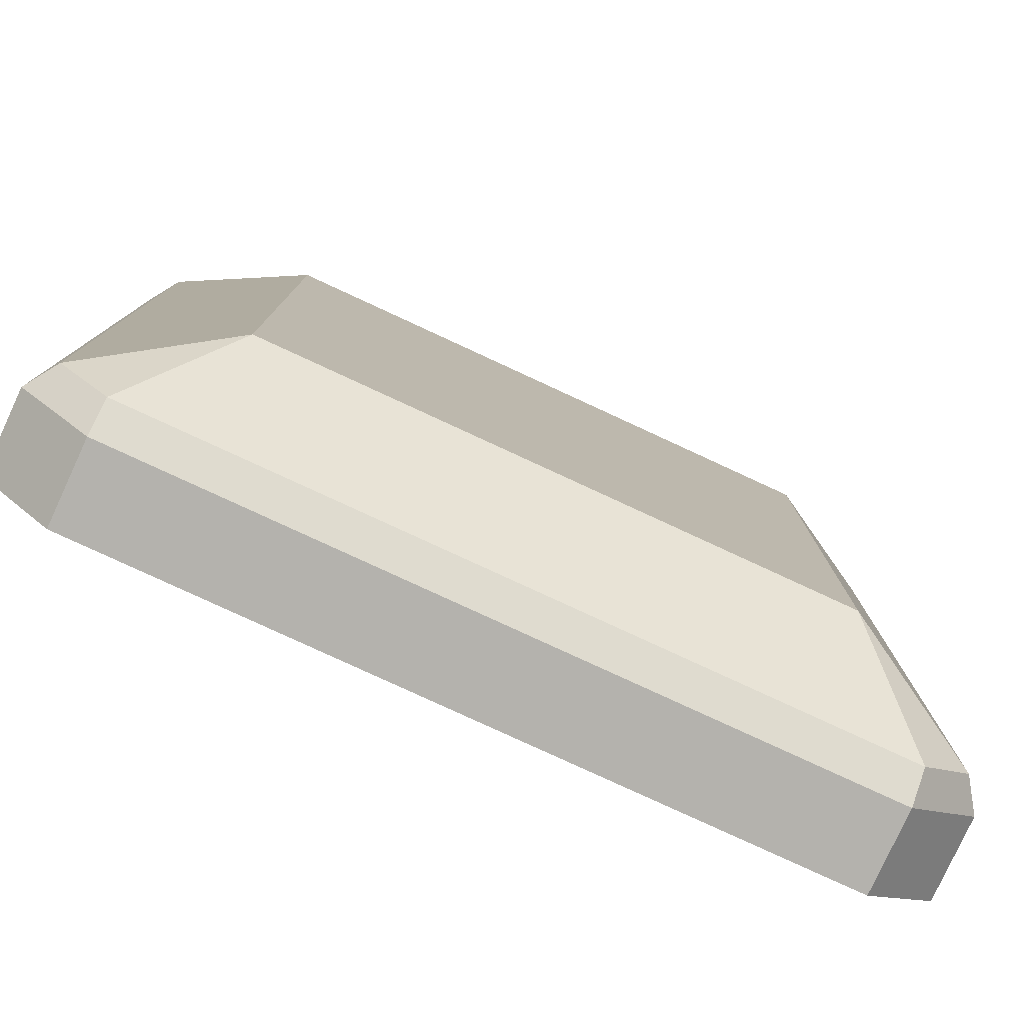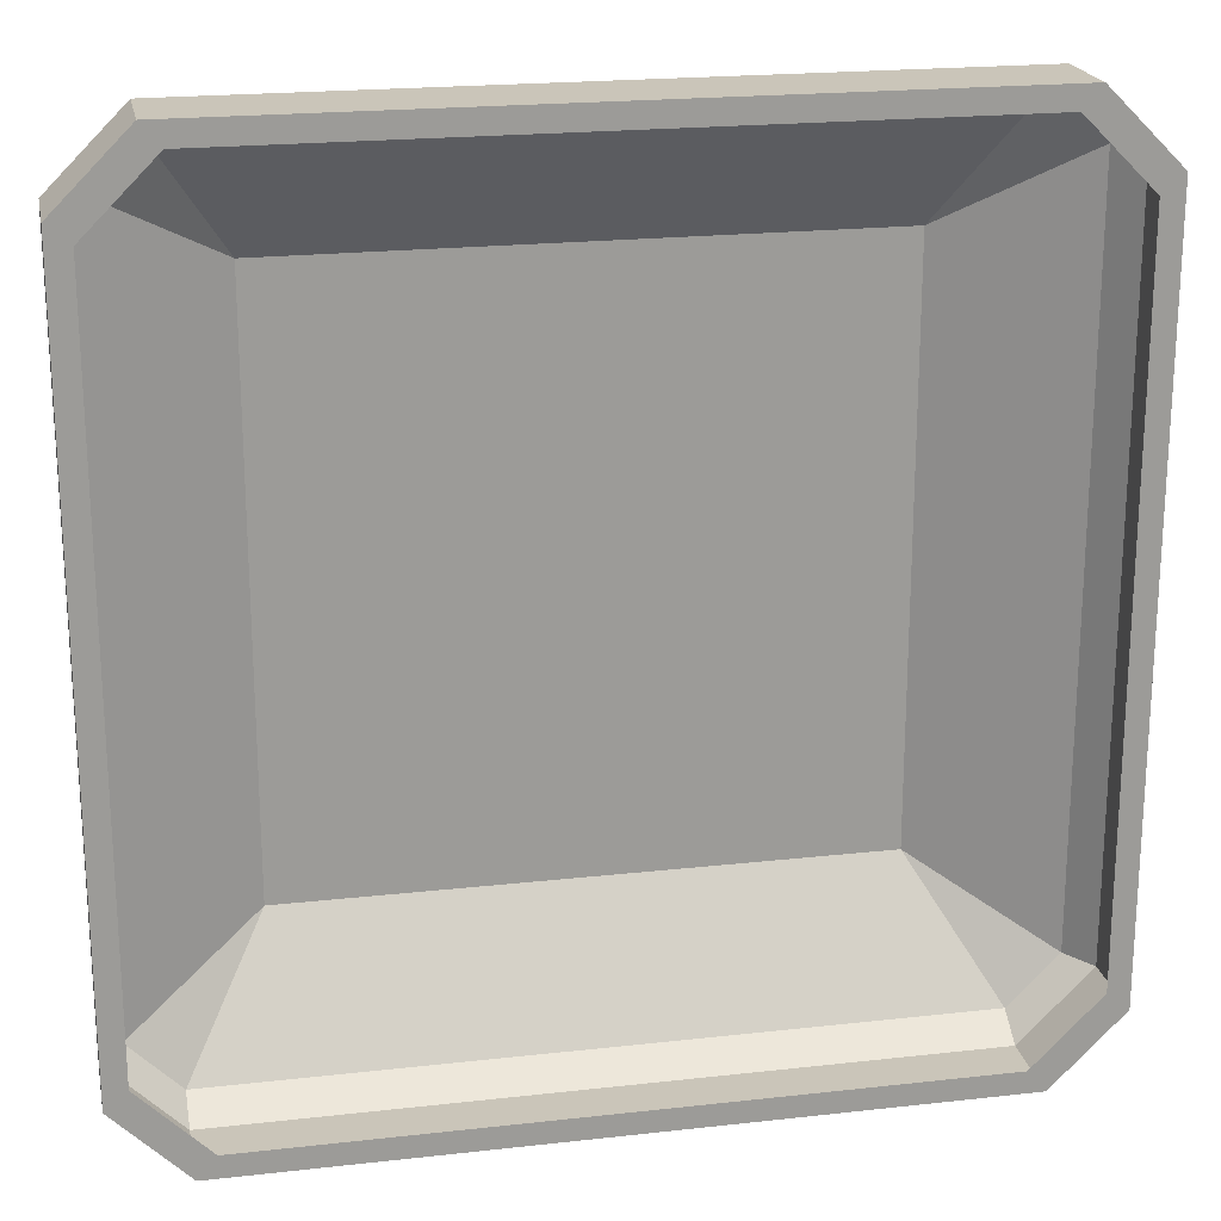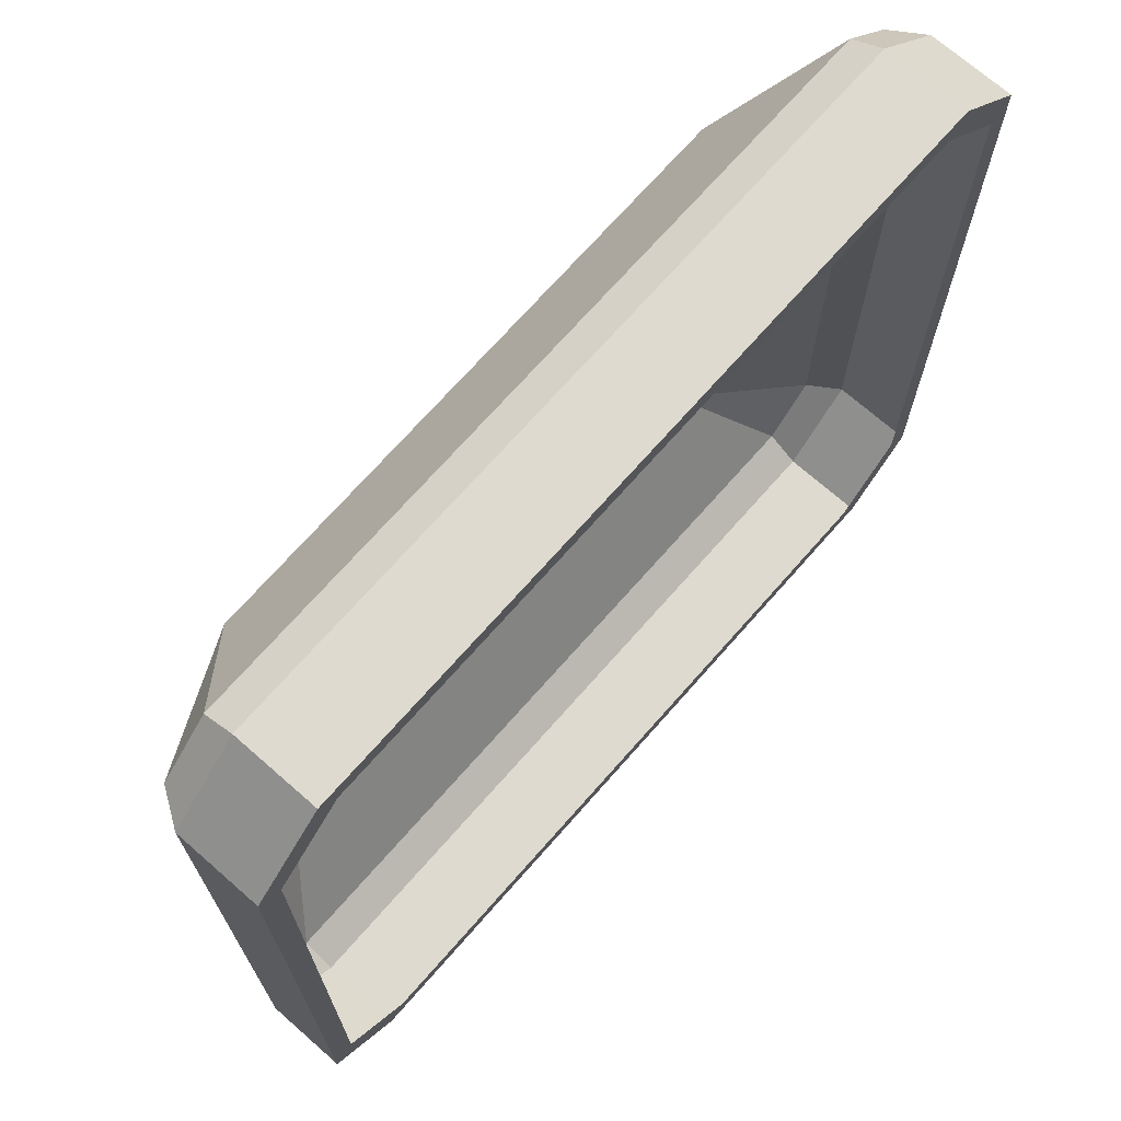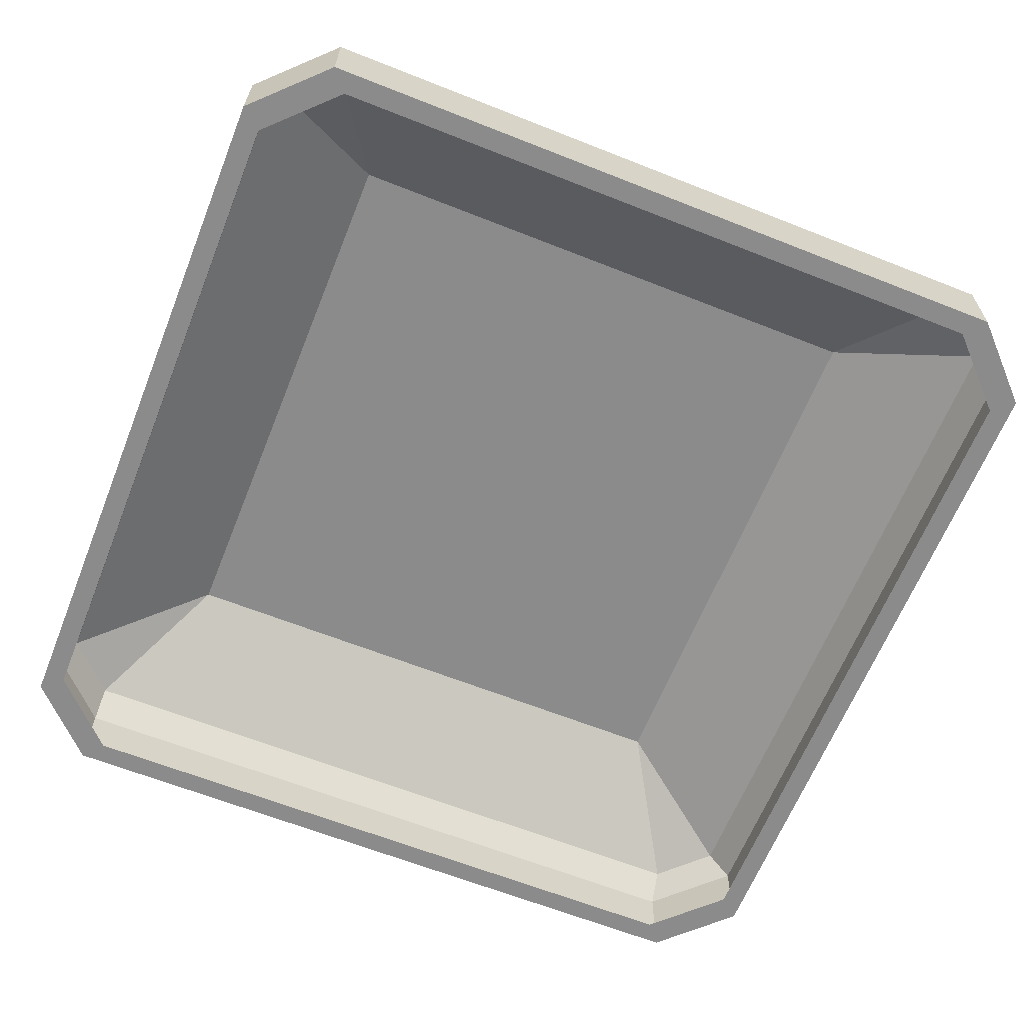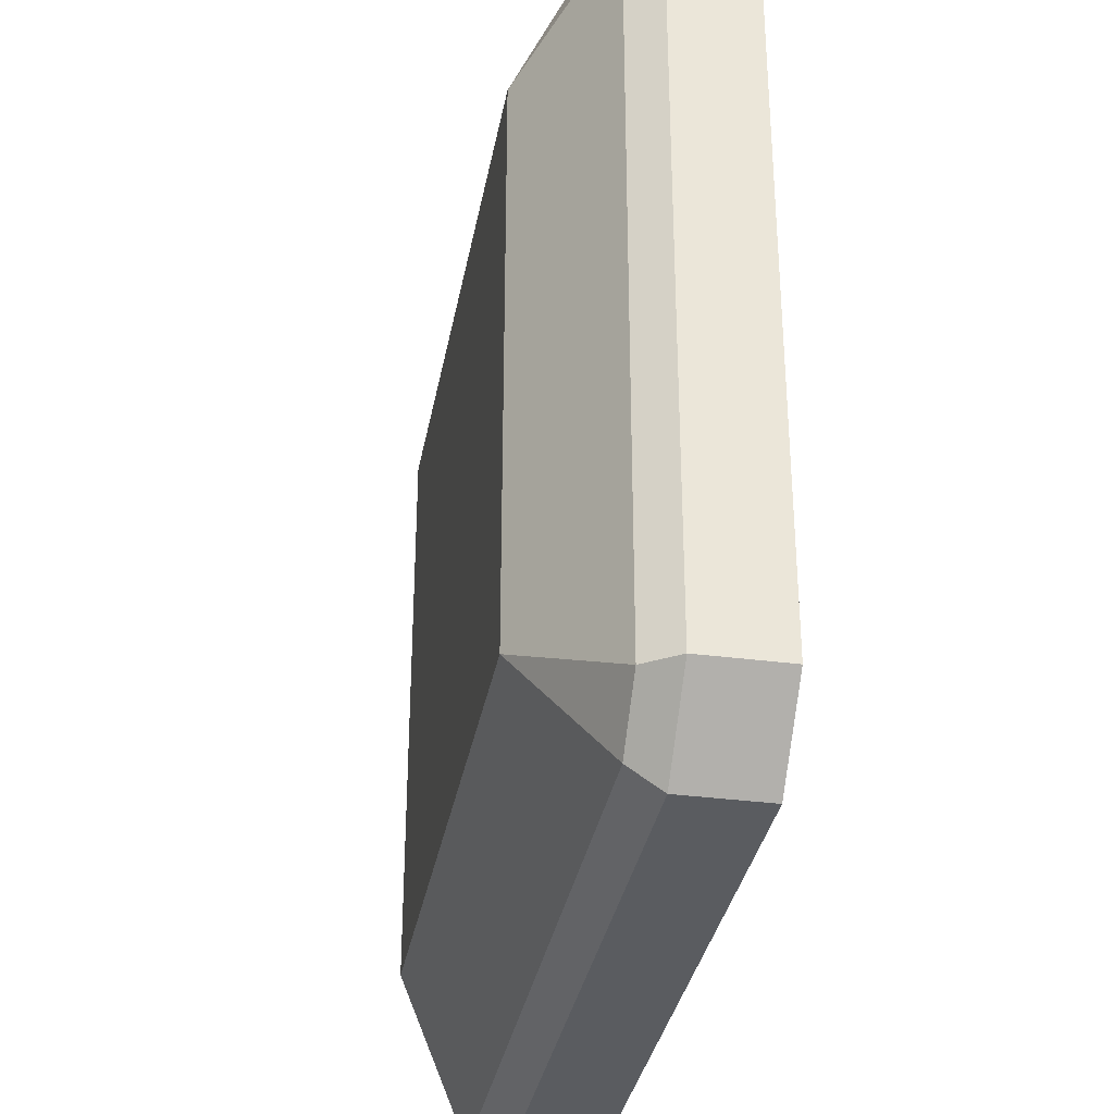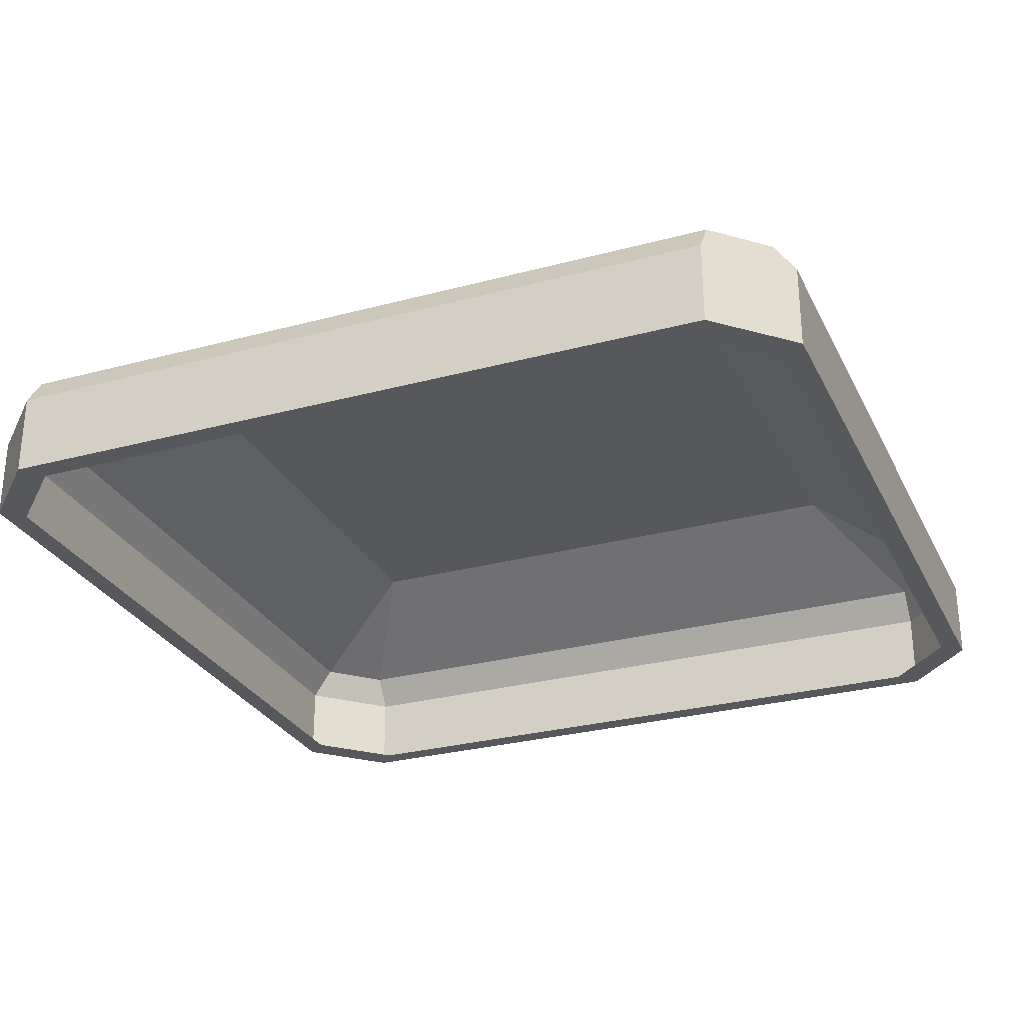
<metadata>
{"format":"obj","ext":"obj","renderer":"f3d","projection":"perspective","resolution":1024,"background":"white","views":[{"elev":-79.5,"azim":155.2,"up":"+Z"},{"elev":20.6,"azim":-11.5,"up":"+Z"},{"elev":70.7,"azim":-48.7,"up":"+Z"},{"elev":-63.8,"azim":158.2,"up":"+Y"},{"elev":-33.7,"azim":-100.2,"up":"+Z"},{"elev":-28.3,"azim":112.1,"up":"+Y"}]}
</metadata>
<code>
v  -4 5.117 3.344
v  -3.8 5.117 3.177
v  -3.177 5.117 3.8
v  -3.344 5.117 4
v  -3.344 5.117 -4
v  -3.177 5.117 -3.8
v  -3.8 5.117 -3.177
v  -4 5.117 -3.344
v  3.344 5.117 4
v  3.177 5.117 3.8
v  3.8 5.117 3.177
v  4 5.117 3.344
v  4 5.117 -3.344
v  3.8 5.117 -3.177
v  3.177 5.117 -3.8
v  3.344 5.117 -4
v  -3.344 5.871 -4
v  -4 5.871 -3.344
v  -3.807 6.161 -3.344
v  -3.344 6.161 -3.807
v  3.344 5.871 4
v  3.344 6.161 3.807
v  -3.344 6.161 3.807
v  -3.344 5.871 4
v  3.344 6.161 -3.807
v  3.344 5.871 -4
v  4 5.871 -3.344
v  3.807 6.161 -3.344
v  -2.621 6.855 2.621
v  2.621 6.855 2.621
v  2.621 6.855 -2.621
v  -2.621 6.855 -2.621
v  3.807 6.161 3.344
v  4 5.871 3.344
v  -4 5.871 3.344
v  -3.807 6.161 3.344
g Top_Cube.002_Top_Cube.002
f 1 2 3
f 3 4 1
f 5 6 7
f 7 8 5
f 9 10 11
f 11 12 9
f 13 14 15
f 15 16 13
f 8 7 2
f 2 1 8
f 16 15 6
f 6 5 16
f 12 11 14
f 14 13 12
f 4 3 10
f 10 9 4
f 17 18 19
f 19 20 17
f 21 22 23
f 23 24 21
f 17 20 25
f 25 26 17
f 27 26 25
f 25 28 27
f 29 30 31
f 31 32 29
f 27 28 33
f 33 34 27
f 21 34 33
f 33 22 21
f 35 36 19
f 19 18 35
f 35 1 4
f 4 24 35
f 17 5 8
f 8 18 17
f 21 9 12
f 12 34 21
f 27 13 16
f 16 26 27
f 18 8 1
f 1 35 18
f 26 16 5
f 5 17 26
f 34 12 13
f 13 27 34
f 24 4 9
f 9 21 24
f 23 29 36
f 19 32 20
f 33 30 22
f 25 31 28
f 36 29 32
f 32 19 36
f 20 32 31
f 31 25 20
f 28 31 30
f 30 33 28
f 22 30 29
f 29 23 22
f 36 35 24
f 24 23 36

</code>
